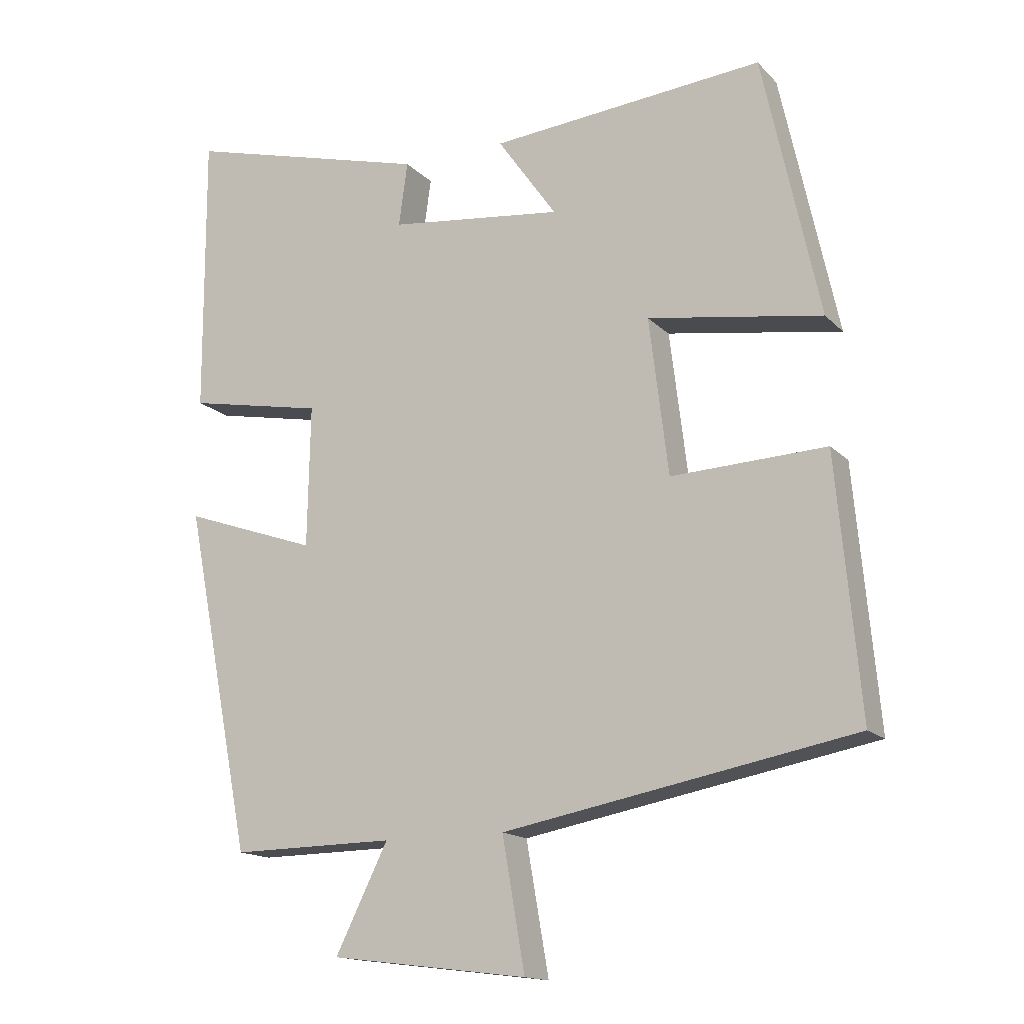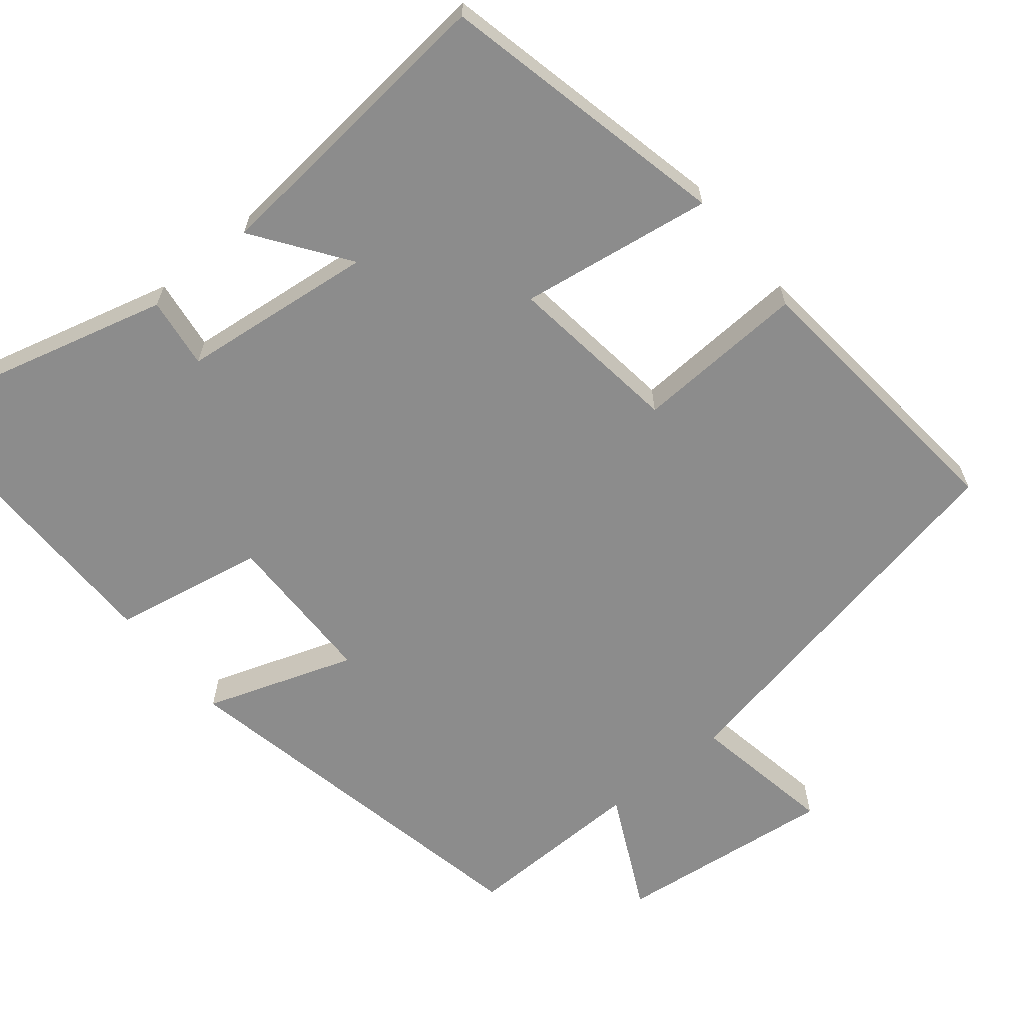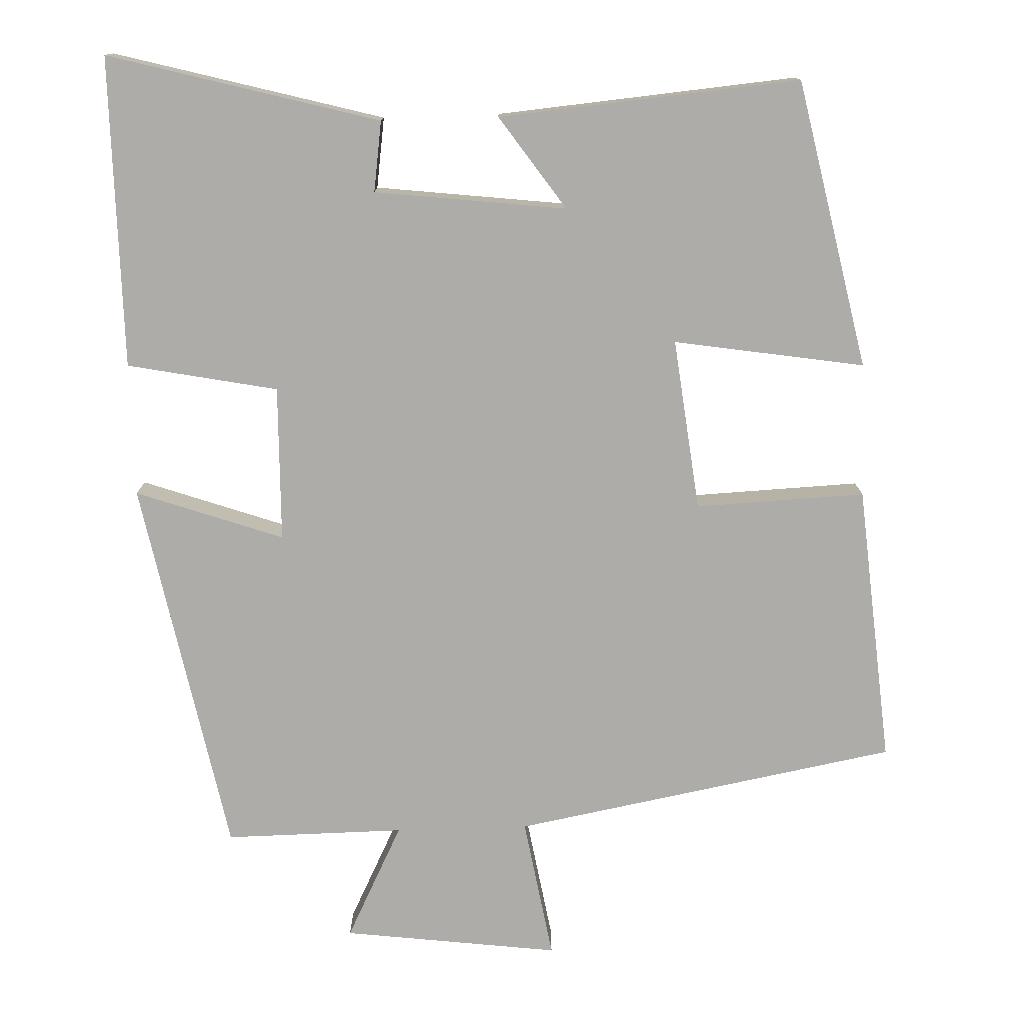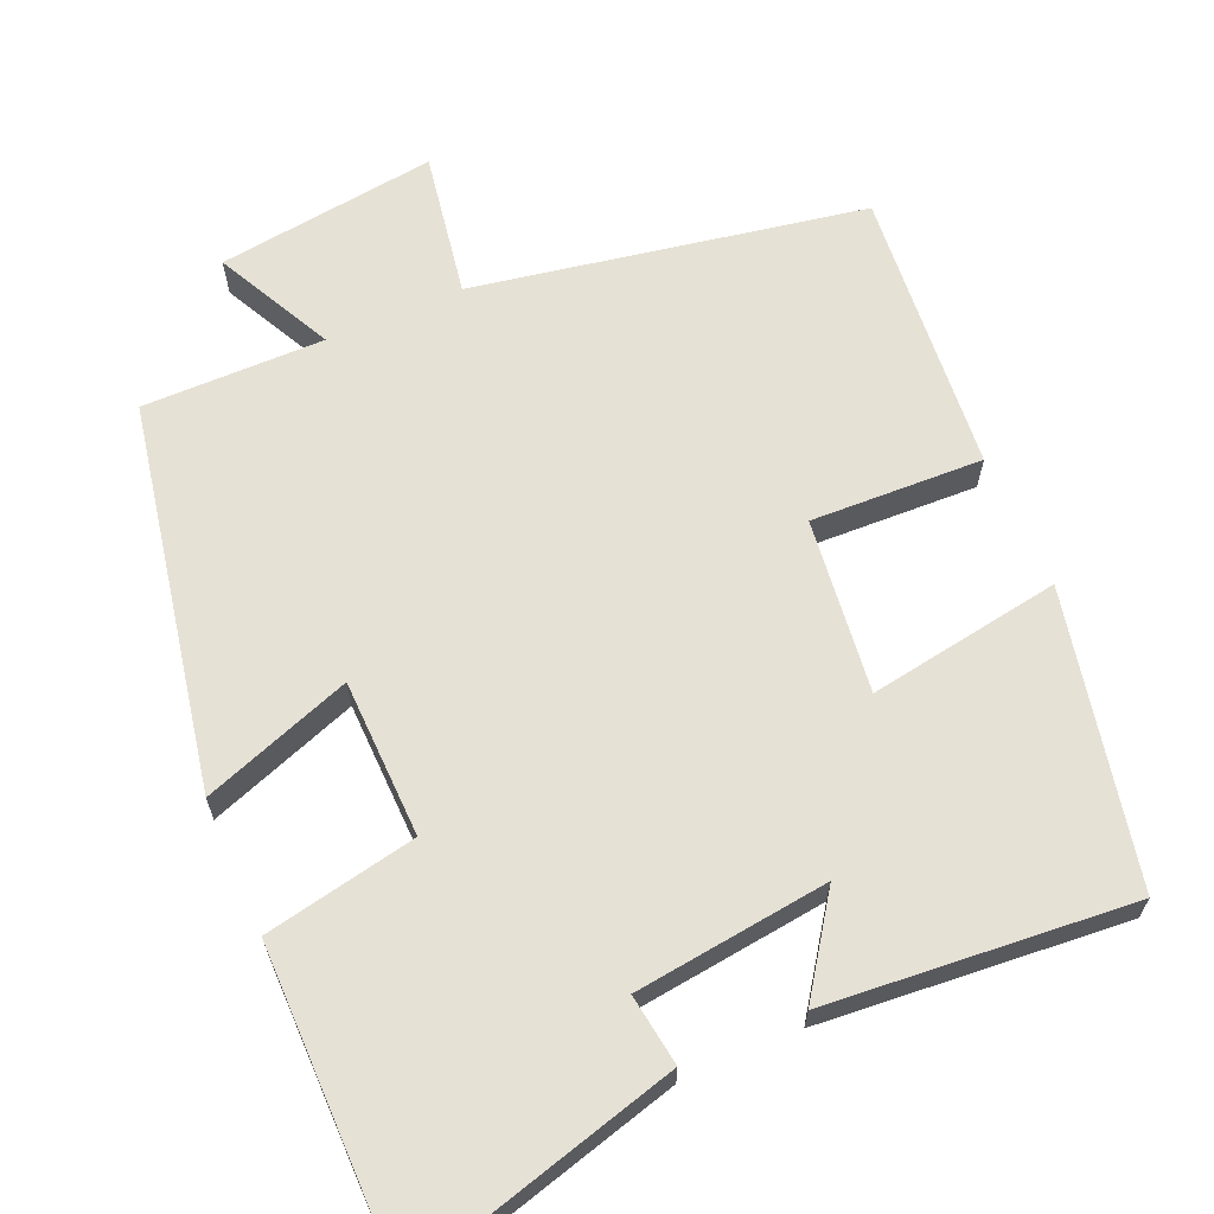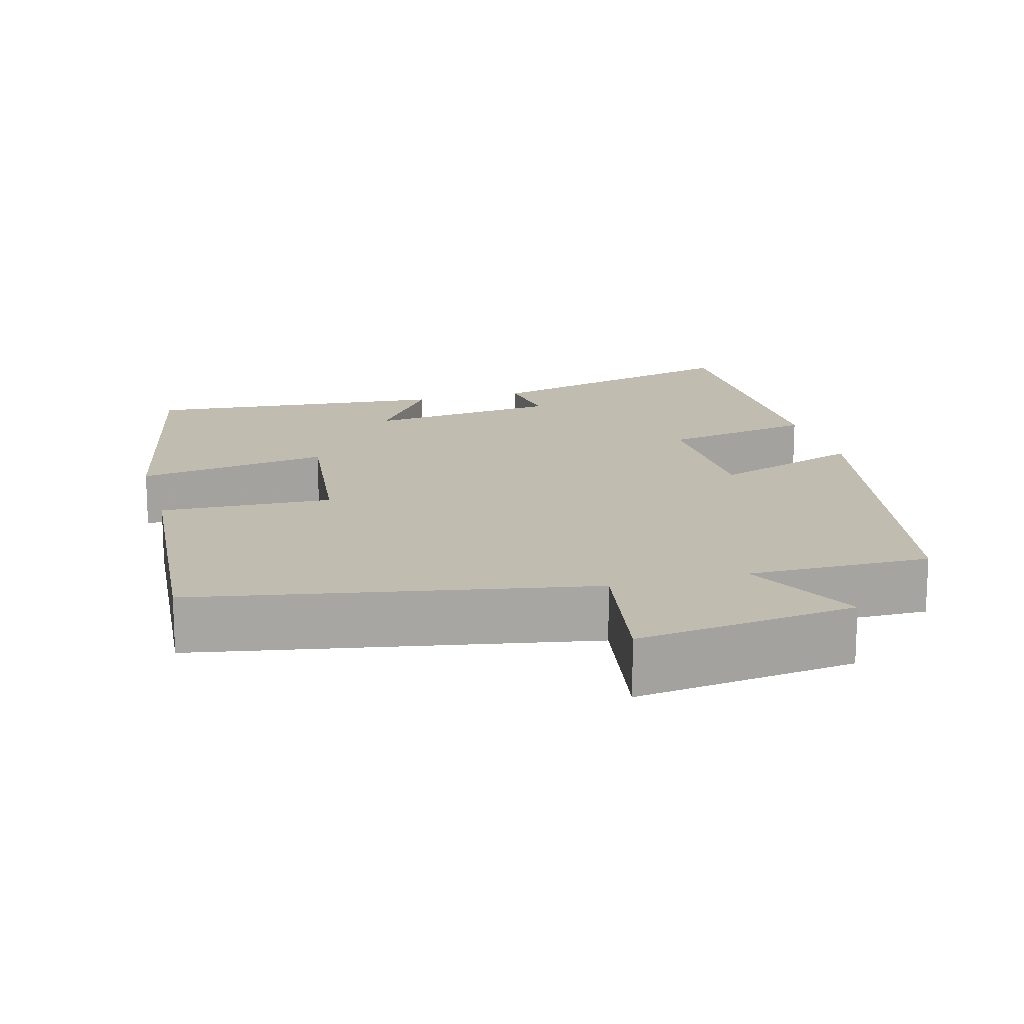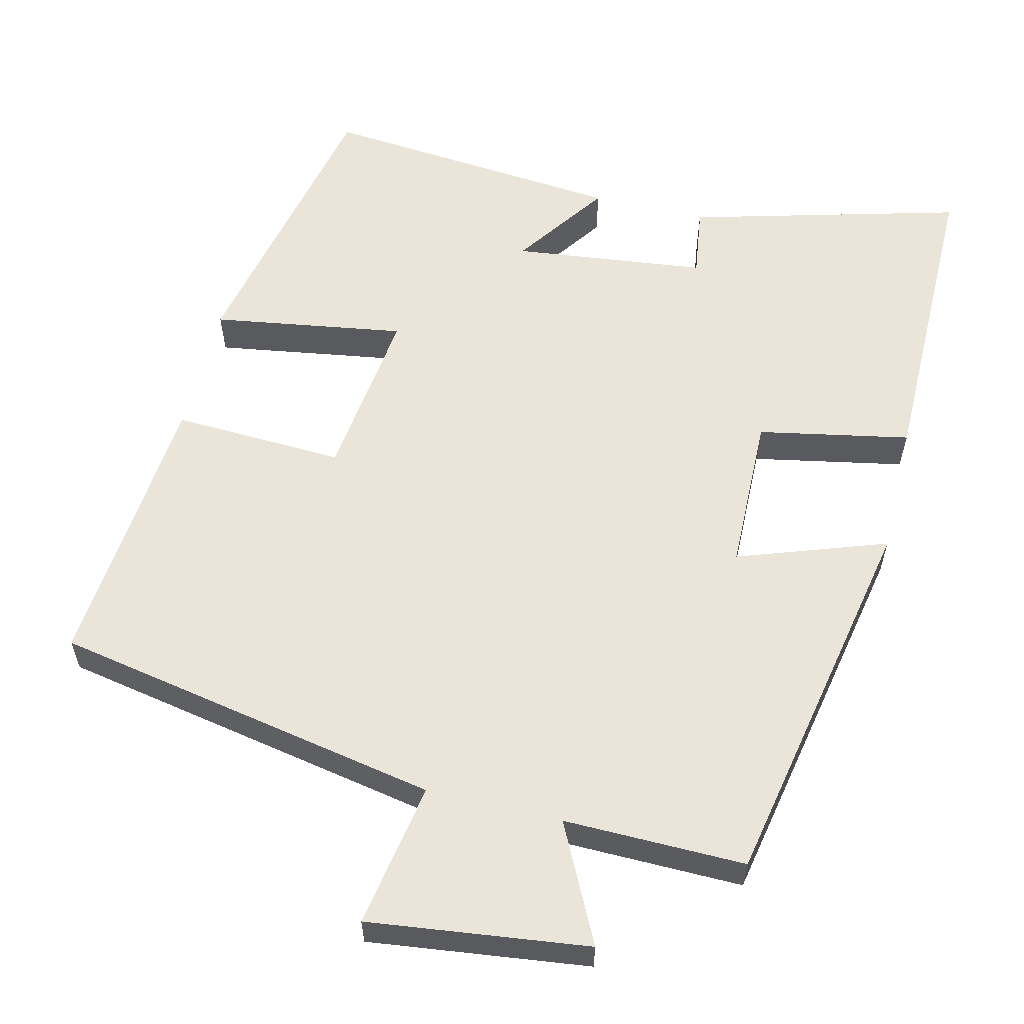
<metadata>
{"format":"obj","ext":"obj","renderer":"f3d","projection":"perspective","resolution":1024,"background":"white","views":[{"elev":-15.4,"azim":27.7,"up":"+Z"},{"elev":-64.2,"azim":39.6,"up":"+Y"},{"elev":-76.9,"azim":1.8,"up":"+Y"},{"elev":64.8,"azim":-23.7,"up":"+Y"},{"elev":16.3,"azim":164.5,"up":"+Y"},{"elev":58.7,"azim":-166.4,"up":"+Y"}]}
</metadata>
<code>
v -0.502 0.07 0.597
v -0.141 0.07 0.5
v -0.154 0.07 0.406
v 0.102 0.07 0.376
v 0.015 0.07 0.5
v 0.417 0.07 0.536
v 0.5 0.07 0.151
v 0.245 0.07 0.191
v 0.273 0.07 -0.039
v 0.5 0.07 -0.029
v 0.534 0.07 -0.404
v 0.02 0.07 -0.5
v 0.053 0.07 -0.691
v -0.237 0.07 -0.655
v -0.16 0.07 -0.5
v -0.4 0.07 -0.503
v -0.5 0.07 0.004
v -0.303 0.07 -0.065
v -0.299 0.07 0.143
v -0.5 0.07 0.182
v -0.502 0 0.597
v -0.141 0 0.5
v -0.154 0 0.406
v 0.102 0 0.376
v 0.015 0 0.5
v 0.417 0 0.536
v 0.5 0 0.151
v 0.245 0 0.191
v 0.273 0 -0.039
v 0.5 0 -0.029
v 0.534 0 -0.404
v 0.02 0 -0.5
v 0.053 0 -0.691
v -0.237 0 -0.655
v -0.16 0 -0.5
v -0.4 0 -0.503
v -0.5 0 0.004
v -0.303 0 -0.065
v -0.299 0 0.143
v -0.5 0 0.182
f 1 2 3
f 20 1 3
f 19 20 3
f 18 19 3 4
f 15 16 17 18
f 15 18 4
f 12 13 14 15
f 11 12 15
f 10 11 15
f 9 10 15
f 8 9 15 4
f 6 7 8
f 5 6 8
f 4 5 8
f 23 22 21
f 23 21 40
f 23 40 39
f 24 23 39 38
f 38 37 36 35
f 24 38 35
f 35 34 33 32
f 35 32 31
f 35 31 30
f 35 30 29
f 24 35 29 28
f 28 27 26
f 28 26 25
f 28 25 24
f 1 21 22 2
f 2 22 23 3
f 3 23 24 4
f 4 24 25 5
f 5 25 26 6
f 6 26 27 7
f 7 27 28 8
f 8 28 29 9
f 9 29 30 10
f 10 30 31 11
f 11 31 32 12
f 12 32 33 13
f 13 33 34 14
f 14 34 35 15
f 15 35 36 16
f 16 36 37 17
f 17 37 38 18
f 18 38 39 19
f 19 39 40 20
f 20 40 21 1

</code>
